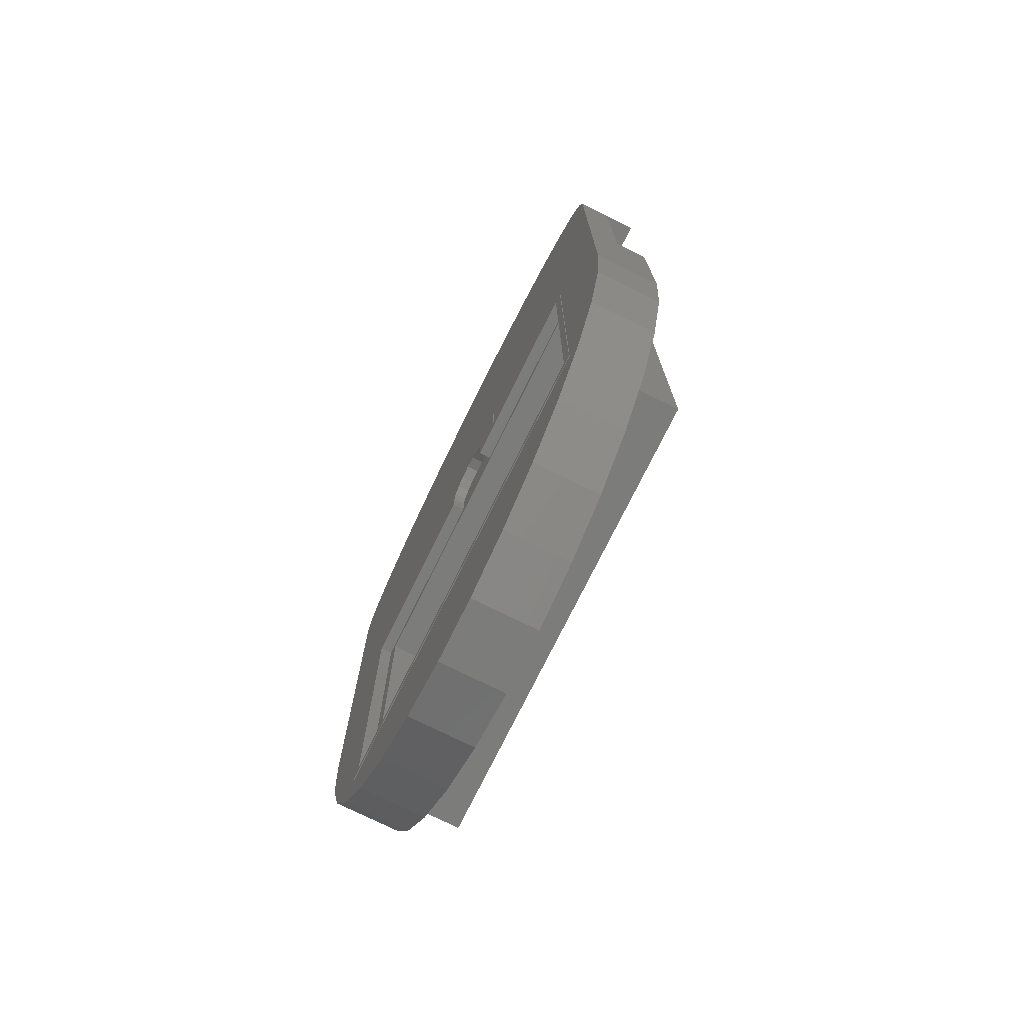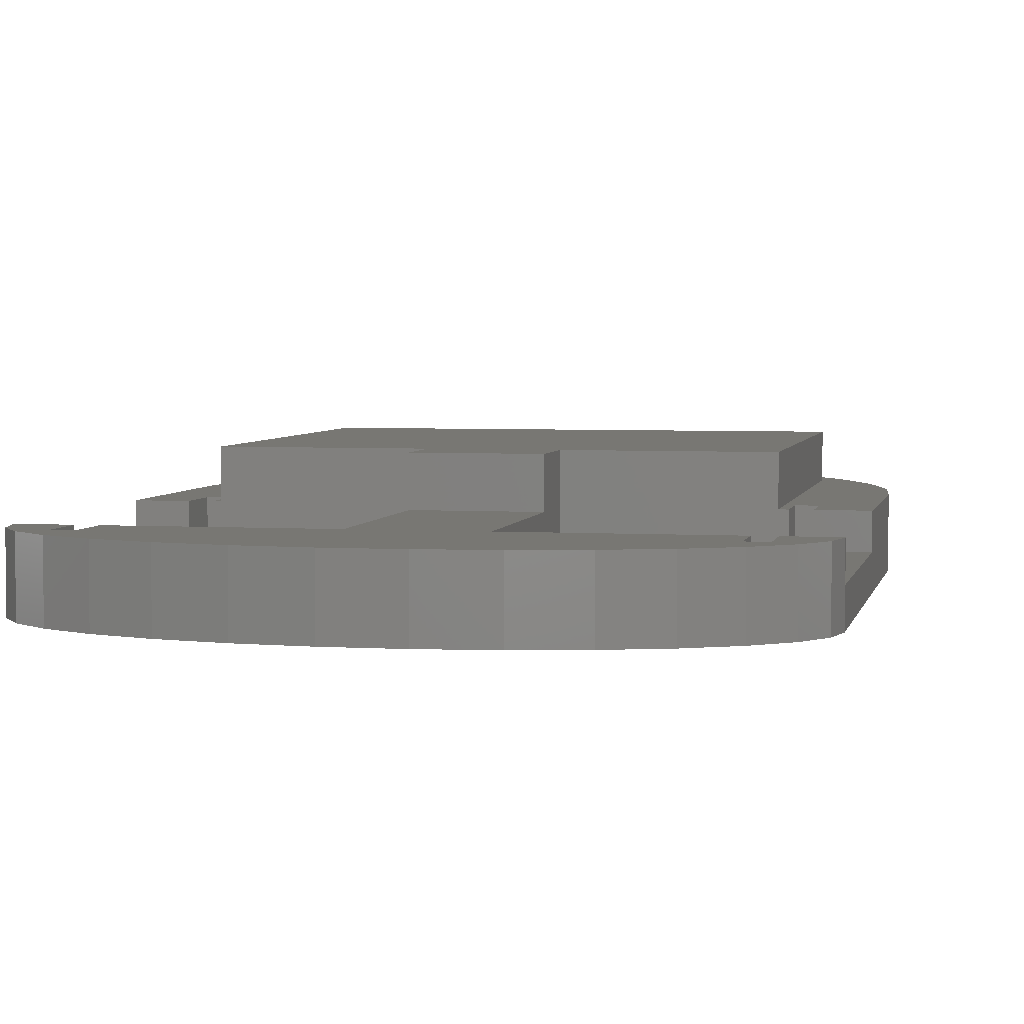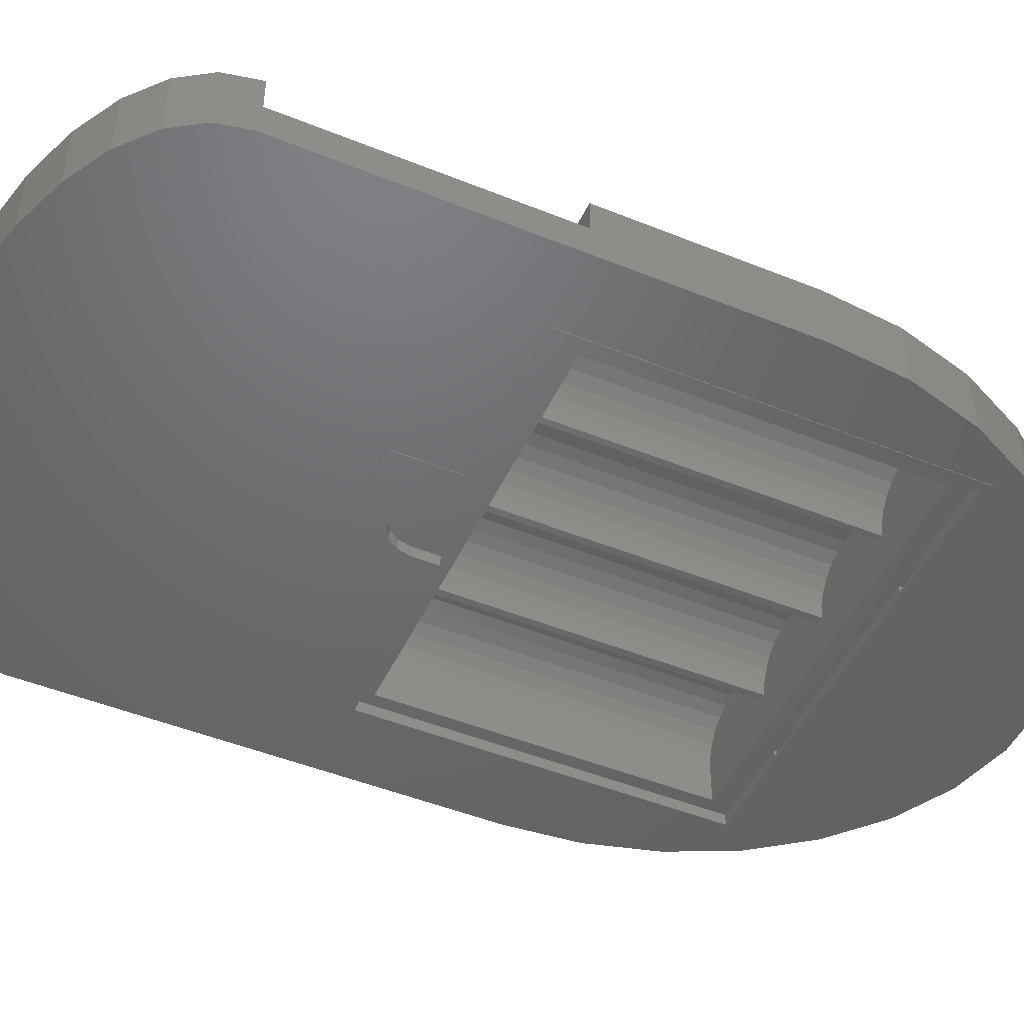
<metadata>
{"format":"stl","ext":"stl","renderer":"f3d","projection":"perspective","resolution":1024,"background":"white","views":[{"elev":-75.3,"azim":-116.3,"up":"+Y"},{"elev":4.1,"azim":-168.4,"up":"+Z"},{"elev":-48.0,"azim":-114.4,"up":"+Z"}]}
</metadata>
<code>
# stl→obj: 326 verts, 648 faces
v -46.25 7.5 5
v -46.25 8 0
v -46.25 -32.5 5
v -46.25 -63.04 0
v -46.25 -63.04 10
v -46.25 7.5 10
v -46.25 8 10
v -46.25 -32.5 10
v -45.24 -74.58 0
v -45.24 -74.58 10
v -45.24 12.81 0
v -42.25 17.41 0
v -37.42 21.59 0
v -30.95 25.19 0
v -23.12 28.03 0
v -35 -32.5 0
v -14.29 29.99 0
v -10 -22.5 0
v 23.12 28.03 0
v 30.95 25.19 0
v 10 -22.5 0
v 45.24 12.81 0
v 46.25 8 0
v 35 -32.5 0
v 46.25 -63.04 0
v 35 -92.5 0
v 42.25 -85.62 0
v 37.42 -95.67 0
v -23.12 -111.1 0
v -35 -92.5 0
v -14.29 -115.8 0
v -4.834 -118.2 0
v 4.834 -118.2 0
v 14.29 -115.8 0
v 23.12 -111.1 0
v 30.95 -104.3 0
v -30.95 -104.3 0
v -37.42 -95.67 0
v -42.25 -85.62 0
v 10 -32.5 0
v 37.42 21.59 0
v -4.834 31 0
v 4.834 31 0
v 14.29 29.99 0
v -10 -32.5 0
v 42.25 17.41 0
v 45.24 -74.58 0
v -39.26 7.5 10
v 42.25 17.41 10
v -39.26 15 10
v -36.26 15 10
v -8.26 7.5 10
v -36.26 7.5 10
v 8.26 7.5 10
v 8.26 -22.5 10
v -8.26 -22.5 10
v 36.26 7.5 10
v 36.26 15 10
v 39.26 15 10
v 46.25 7.5 10
v 39.26 7.5 10
v 46.25 8 10
v -45.24 12.81 10
v -37.42 21.59 10
v -42.25 17.41 10
v 45.24 12.81 10
v 37.42 21.59 10
v 30.95 25.19 10
v 23.12 28.03 10
v 14.29 29.99 10
v 4.834 31 10
v -4.834 31 10
v -14.29 29.99 10
v -23.12 28.03 10
v -30.95 25.19 10
v -39.26 7.5 5
v -39.26 -32.5 5
v -39.26 -40 5
v -36.26 -40 5
v -8.26 7.5 5
v -36.26 -32.5 5
v -8.26 -32.5 5
v -36.26 7.5 5
v -36.26 15 5
v -39.26 15 5
v -39.26 -32.5 10
v -37.42 -95.67 10
v -42.25 -85.62 10
v -35 -92.5 10
v -36.26 -32.5 10
v -36.26 -40 10
v -35 -32.5 10
v -39.26 -40 10
v 46.25 -32.5 10
v 39.26 -32.5 10
v 46.25 -63.04 10
v 39.26 -40 10
v 36.26 -40 10
v 45.24 -74.58 10
v 42.25 -85.62 10
v 35 -92.5 10
v 37.42 -95.67 10
v -30.95 -104.3 10
v 30.95 -104.3 10
v 23.12 -111.1 10
v 14.29 -115.8 10
v 4.834 -118.2 10
v 36.26 -32.5 10
v 35 -32.5 10
v -4.834 -118.2 10
v -14.29 -115.8 10
v -23.12 -111.1 10
v 46.25 -32.5 5
v 46.25 7.5 5
v -35 -32.5 -0.1
v -35 -92.5 -0.1
v -10 -32.5 -0.1
v -10 -22.5 -0.1
v 10 -22.5 -0.1
v 10 -32.5 -0.1
v 35 -32.5 -0.1
v 35 -92.5 -0.1
v 39.26 7.5 5
v 39.26 15 5
v 36.26 15 5
v 36.26 7.5 5
v 8.26 7.5 5
v 8.26 -32.5 5
v 8.26 -22.5 16.9
v 8.26 -32.5 16.9
v -8.26 -22.5 16.9
v -8.26 -32.5 16.9
v -35 -32.5 16.9
v -35 -92.5 16.9
v 35 -92.5 16.9
v 35 -32.5 16.9
v 36.26 -32.5 5
v 36.26 -40 5
v 39.26 -40 5
v 39.26 -32.5 5
v 0 -27.04 -0.1
v 5 -32.04 -0.1
v 33.5 -36.04 -0.1
v 33.5 -91.04 -0.1
v -33.5 -91.04 -0.1
v -33.5 -36.04 -0.1
v 5 -36.04 -0.1
v -5 -32.04 -0.1
v -4.619 -30.13 -0.1
v 4.619 -30.13 -0.1
v 1.913 -27.42 -0.1
v 3.536 -28.51 -0.1
v -1.913 -27.42 -0.1
v -3.536 -28.51 -0.1
v -5 -36.04 -0.1
v -33.5 -36.04 1.7
v -33.5 -91.04 1.7
v -19.25 -91.04 1.7
v -19.25 -91.04 0.7
v 14.25 -91.04 1.7
v -14.25 -91.04 0.7
v -14.25 -91.04 1.7
v 14.25 -91.04 0.7
v 33.5 -91.04 1.7
v 19.25 -91.04 0.7
v 19.25 -91.04 1.7
v -5 -36.04 1.7
v -5 -32.04 1.7
v -4.619 -30.13 1.7
v -3.536 -28.51 1.7
v -1.913 -27.42 1.7
v 0 -27.04 1.7
v 1.913 -27.42 1.7
v 3.536 -28.51 1.7
v 4.619 -30.13 1.7
v 5 -32.04 1.7
v 5 -36.04 1.7
v 33.5 -36.04 1.7
v 31.5 -38.04 1.7
v 31.5 -88.04 1.7
v -31.5 -88.04 1.7
v 19.25 -94.04 1.7
v 14.25 -94.04 1.7
v -14.25 -94.04 1.7
v -19.25 -94.04 1.7
v -31.5 -38.04 1.7
v 19.34 -38.04 1.7
v 28.66 -38.04 1.7
v 3.344 -38.04 1.7
v 12.66 -38.04 1.7
v -12.66 -38.04 1.7
v -3.344 -38.04 1.7
v -19.34 -38.04 1.7
v -28.66 -38.04 1.7
v 19.25 -94.04 0.7
v 14.25 -94.04 0.7
v -14.25 -94.04 0.7
v -19.25 -94.04 0.7
v -31.5 -38.04 7.5
v -31.5 -88.04 7.5
v -15.5 -88.04 7.5
v -16.5 -88.04 7.5
v -0.5 -88.04 7.5
v 0.5 -88.04 7.5
v 15.5 -88.04 7.5
v 16.5 -88.04 7.5
v 31.5 -88.04 7.5
v -29.3 -38.04 2.197
v -30.5 -38.04 3.75
v -31.24 -38.04 5.559
v -18.7 -38.04 2.197
v -17.5 -38.04 3.75
v -16.76 -38.04 5.559
v -16.5 -38.04 7.5
v -16.76 -38.04 9.441
v -17.5 -38.04 11.25
v -18.7 -38.04 12.8
v -20.25 -38.04 14
v -22.06 -38.04 14.74
v -24 -38.04 15
v -25.94 -38.04 14.74
v -27.75 -38.04 14
v -29.3 -38.04 12.8
v -30.5 -38.04 11.25
v -31.24 -38.04 9.441
v -13.3 -38.04 2.197
v -14.5 -38.04 3.75
v -15.24 -38.04 5.559
v -15.5 -38.04 7.5
v -2.697 -38.04 2.197
v -1.505 -38.04 3.75
v -0.7556 -38.04 5.559
v -0.5 -38.04 7.5
v -0.7556 -38.04 9.441
v -1.505 -38.04 11.25
v -2.697 -38.04 12.8
v -4.25 -38.04 14
v -6.059 -38.04 14.74
v -8 -38.04 15
v -9.941 -38.04 14.74
v -11.75 -38.04 14
v -13.3 -38.04 12.8
v -14.5 -38.04 11.25
v -15.24 -38.04 9.441
v 2.697 -38.04 2.197
v 1.505 -38.04 3.75
v 0.7556 -38.04 5.559
v 0.5 -38.04 7.5
v 13.3 -38.04 2.197
v 14.5 -38.04 3.75
v 15.24 -38.04 5.559
v 15.5 -38.04 7.5
v 15.24 -38.04 9.441
v 14.5 -38.04 11.25
v 13.3 -38.04 12.8
v 11.75 -38.04 14
v 9.941 -38.04 14.74
v 8 -38.04 15
v 6.059 -38.04 14.74
v 4.25 -38.04 14
v 2.697 -38.04 12.8
v 1.505 -38.04 11.25
v 0.7556 -38.04 9.441
v 18.7 -38.04 2.197
v 17.5 -38.04 3.75
v 16.76 -38.04 5.559
v 16.5 -38.04 7.5
v 29.3 -38.04 2.197
v 30.5 -38.04 3.75
v 31.24 -38.04 5.559
v 31.5 -38.04 7.5
v 31.24 -38.04 9.441
v 30.5 -38.04 11.25
v 29.3 -38.04 12.8
v 27.75 -38.04 14
v 25.94 -38.04 14.74
v 24 -38.04 15
v 22.06 -38.04 14.74
v 20.25 -38.04 14
v 18.7 -38.04 12.8
v 17.5 -38.04 11.25
v 16.76 -38.04 9.441
v -30.5 -88.04 11.25
v -29.3 -88.04 12.8
v -31.24 -88.04 9.441
v -27.75 -88.04 14
v -25.94 -88.04 14.74
v -24 -88.04 15
v -22.06 -88.04 14.74
v -20.25 -88.04 14
v -18.7 -88.04 12.8
v -17.5 -88.04 11.25
v -16.76 -88.04 9.441
v 17.5 -88.04 11.25
v 18.7 -88.04 12.8
v 16.76 -88.04 9.441
v 20.25 -88.04 14
v 22.06 -88.04 14.74
v 24 -88.04 15
v 25.94 -88.04 14.74
v 27.75 -88.04 14
v 29.3 -88.04 12.8
v 30.5 -88.04 11.25
v 31.24 -88.04 9.441
v 1.505 -88.04 11.25
v 2.697 -88.04 12.8
v 0.7556 -88.04 9.441
v 4.25 -88.04 14
v 6.059 -88.04 14.74
v 8 -88.04 15
v 9.941 -88.04 14.74
v 11.75 -88.04 14
v 13.3 -88.04 12.8
v 14.5 -88.04 11.25
v 15.24 -88.04 9.441
v -14.5 -88.04 11.25
v -13.3 -88.04 12.8
v -15.24 -88.04 9.441
v -11.75 -88.04 14
v -9.941 -88.04 14.74
v -8 -88.04 15
v -6.059 -88.04 14.74
v -4.25 -88.04 14
v -2.697 -88.04 12.8
v -1.505 -88.04 11.25
v -0.7556 -88.04 9.441
f 1 2 3
f 4 5 3
f 4 3 2
f 2 1 6
f 2 6 7
f 3 5 8
f 4 9 5
f 5 9 10
f 4 2 9
f 9 2 11
f 9 11 12
f 9 12 13
f 9 13 14
f 9 14 15
f 16 15 17
f 18 19 20
f 21 22 23
f 24 23 25
f 26 27 28
f 26 29 30
f 26 31 29
f 26 32 31
f 26 33 32
f 26 34 33
f 26 35 34
f 26 36 35
f 30 29 37
f 9 37 38
f 9 38 39
f 9 15 16
f 30 9 16
f 26 28 36
f 9 30 37
f 40 23 24
f 21 23 40
f 18 20 41
f 16 17 42
f 16 42 43
f 16 43 44
f 16 44 19
f 16 19 18
f 16 18 45
f 18 41 46
f 18 46 22
f 18 22 21
f 24 25 47
f 24 47 27
f 24 27 26
f 7 6 48
f 49 50 51
f 52 51 53
f 54 51 52
f 55 52 56
f 54 52 55
f 57 51 54
f 58 51 57
f 49 51 58
f 49 58 59
f 60 59 61
f 62 59 60
f 63 64 65
f 49 59 66
f 67 50 49
f 68 50 67
f 69 50 68
f 70 50 69
f 71 50 70
f 72 50 71
f 73 50 72
f 74 50 73
f 75 50 74
f 50 7 48
f 62 66 59
f 63 75 64
f 63 50 75
f 63 7 50
f 76 48 6
f 1 76 6
f 77 78 79
f 80 77 81
f 81 77 79
f 80 81 82
f 83 77 80
f 84 77 83
f 76 77 84
f 1 77 76
f 85 76 84
f 3 77 1
f 86 77 8
f 8 77 3
f 8 5 10
f 87 8 88
f 88 8 10
f 89 8 87
f 89 90 91
f 89 92 90
f 89 91 93
f 94 95 96
f 95 97 96
f 98 99 96
f 97 98 96
f 98 100 99
f 100 101 102
f 89 93 8
f 103 89 87
f 93 86 8
f 101 104 102
f 101 105 104
f 101 106 105
f 101 107 106
f 98 108 109
f 109 100 98
f 109 101 100
f 101 110 107
f 101 111 110
f 101 112 111
f 101 103 112
f 101 89 103
f 9 39 10
f 10 39 88
f 39 38 88
f 88 38 87
f 38 37 87
f 87 37 103
f 103 37 29
f 112 103 29
f 112 29 31
f 111 112 31
f 111 31 32
f 110 111 32
f 110 32 33
f 107 110 33
f 107 33 34
f 106 107 34
f 106 34 35
f 105 106 35
f 105 35 36
f 104 105 36
f 104 36 28
f 102 104 28
f 102 28 27
f 100 102 27
f 100 27 47
f 99 100 47
f 99 47 25
f 96 99 25
f 113 25 23
f 113 94 96
f 62 60 23
f 60 114 23
f 96 25 113
f 114 113 23
f 23 22 66
f 62 23 66
f 22 46 49
f 66 22 49
f 41 67 46
f 46 67 49
f 20 68 41
f 41 68 67
f 19 69 20
f 20 69 68
f 44 70 19
f 19 70 69
f 43 71 44
f 44 71 70
f 42 72 43
f 43 72 71
f 17 73 42
f 42 73 72
f 15 74 17
f 17 74 73
f 14 75 15
f 15 75 74
f 13 64 14
f 14 64 75
f 12 65 13
f 13 65 64
f 11 63 12
f 12 63 65
f 2 7 11
f 11 7 63
f 16 115 30
f 30 115 116
f 45 117 16
f 16 117 115
f 18 118 45
f 45 118 117
f 21 119 18
f 18 119 118
f 119 21 40
f 120 119 40
f 24 121 40
f 40 121 120
f 121 24 26
f 122 121 26
f 122 26 30
f 116 122 30
f 61 123 114
f 60 61 114
f 123 61 124
f 124 61 59
f 58 125 124
f 59 58 124
f 57 126 125
f 58 57 125
f 54 127 126
f 57 54 126
f 55 128 127
f 55 129 130
f 130 128 55
f 54 55 127
f 129 55 131
f 131 55 56
f 131 56 132
f 80 56 52
f 82 56 80
f 132 56 82
f 80 52 53
f 83 80 53
f 51 84 53
f 53 84 83
f 84 51 50
f 85 84 50
f 85 50 48
f 76 85 48
f 77 86 93
f 78 77 93
f 92 133 132
f 92 132 82
f 92 82 90
f 82 81 90
f 90 81 91
f 91 81 79
f 91 79 93
f 93 79 78
f 133 92 134
f 134 92 89
f 101 135 134
f 89 101 134
f 109 136 135
f 101 109 135
f 136 109 130
f 137 109 108
f 130 109 137
f 130 137 128
f 98 138 137
f 108 98 137
f 138 98 139
f 139 98 97
f 139 97 140
f 140 97 95
f 140 95 113
f 113 95 94
f 127 128 137
f 140 127 137
f 138 139 137
f 139 140 137
f 140 113 127
f 113 123 126
f 113 114 123
f 113 126 127
f 123 124 126
f 125 126 124
f 141 118 119
f 142 119 120
f 143 122 144
f 143 121 122
f 145 116 115
f 122 116 145
f 146 145 115
f 120 121 143
f 147 120 143
f 148 117 149
f 150 119 142
f 141 119 151
f 152 119 150
f 151 119 152
f 153 118 141
f 149 117 154
f 117 118 153
f 117 153 154
f 155 117 148
f 146 115 117
f 144 122 145
f 142 120 147
f 146 117 155
f 132 133 135
f 135 136 130
f 131 135 130
f 129 131 130
f 131 132 135
f 133 134 135
f 146 156 157
f 145 146 157
f 158 159 157
f 145 159 144
f 160 161 162
f 163 161 160
f 159 161 144
f 161 163 144
f 164 165 166
f 144 165 164
f 163 165 144
f 157 159 145
f 155 167 156
f 146 155 156
f 167 155 148
f 168 167 148
f 168 148 149
f 169 168 149
f 169 149 154
f 170 169 154
f 170 154 153
f 171 170 153
f 171 153 141
f 172 171 141
f 172 141 151
f 173 172 151
f 173 151 152
f 174 173 152
f 152 150 174
f 174 150 175
f 150 142 175
f 175 142 176
f 147 177 142
f 142 177 176
f 143 178 177
f 147 143 177
f 178 143 164
f 164 143 144
f 167 168 169
f 169 170 167
f 167 170 171
f 167 171 172
f 167 172 173
f 167 173 174
f 167 174 175
f 167 175 176
f 167 176 177
f 179 178 164
f 179 164 180
f 180 158 181
f 180 162 158
f 157 181 158
f 182 183 160
f 162 184 158
f 180 164 166
f 180 166 160
f 184 185 158
f 166 182 160
f 181 157 156
f 181 156 186
f 177 178 179
f 187 177 188
f 177 179 188
f 189 177 190
f 177 187 190
f 191 167 192
f 177 189 167
f 189 192 167
f 167 191 156
f 191 193 156
f 180 160 162
f 186 156 194
f 194 156 193
f 166 165 182
f 182 165 195
f 195 165 163
f 196 195 163
f 163 160 183
f 196 163 183
f 162 161 184
f 184 161 197
f 197 161 159
f 198 197 159
f 159 158 185
f 198 159 185
f 184 197 185
f 185 197 198
f 182 195 183
f 183 195 196
f 186 199 200
f 181 186 200
f 201 180 202
f 202 180 200
f 203 180 201
f 204 180 203
f 205 180 204
f 206 180 205
f 207 180 206
f 200 180 181
f 186 208 209
f 210 186 209
f 194 208 186
f 199 186 210
f 210 209 208
f 193 210 194
f 194 210 208
f 211 210 193
f 212 210 211
f 213 210 212
f 214 210 213
f 215 210 214
f 216 210 215
f 217 210 216
f 218 210 217
f 219 210 218
f 220 210 219
f 221 210 220
f 222 210 221
f 223 210 222
f 224 210 223
f 225 210 224
f 199 210 225
f 213 226 227
f 211 193 191
f 228 214 227
f 191 226 212
f 229 214 228
f 214 213 227
f 213 212 226
f 212 211 191
f 228 227 226
f 192 228 191
f 191 228 226
f 230 228 192
f 231 228 230
f 232 228 231
f 233 228 232
f 234 228 233
f 235 228 234
f 236 228 235
f 237 228 236
f 238 228 237
f 239 228 238
f 240 228 239
f 241 228 240
f 242 228 241
f 243 228 242
f 244 228 243
f 229 228 244
f 232 245 246
f 230 192 189
f 247 233 246
f 189 245 231
f 248 233 247
f 233 232 246
f 232 231 245
f 231 230 189
f 247 246 245
f 190 247 189
f 189 247 245
f 249 247 190
f 250 247 249
f 251 247 250
f 252 247 251
f 253 247 252
f 254 247 253
f 255 247 254
f 256 247 255
f 257 247 256
f 258 247 257
f 259 247 258
f 260 247 259
f 261 247 260
f 262 247 261
f 263 247 262
f 248 247 263
f 251 264 265
f 249 190 187
f 266 252 265
f 187 264 250
f 267 252 266
f 252 251 265
f 251 250 264
f 250 249 187
f 266 265 264
f 188 266 187
f 187 266 264
f 268 266 188
f 269 266 268
f 270 266 269
f 271 266 270
f 272 266 271
f 273 266 272
f 274 266 273
f 275 266 274
f 276 266 275
f 277 266 276
f 278 266 277
f 279 266 278
f 280 266 279
f 281 266 280
f 282 266 281
f 267 266 282
f 269 179 270
f 270 179 271
f 268 179 269
f 188 179 268
f 271 179 207
f 207 179 180
f 283 284 285
f 285 284 286
f 285 286 287
f 285 287 288
f 285 288 289
f 285 289 290
f 285 290 291
f 285 291 292
f 285 292 293
f 285 293 202
f 285 202 200
f 199 225 285
f 200 199 285
f 294 295 296
f 296 295 297
f 296 297 298
f 296 298 299
f 296 299 300
f 296 300 301
f 296 301 302
f 296 302 303
f 296 303 304
f 296 304 207
f 296 207 206
f 271 207 272
f 272 207 304
f 206 205 267
f 267 205 252
f 267 282 296
f 206 267 296
f 305 306 307
f 307 306 308
f 307 308 309
f 307 309 310
f 307 310 311
f 307 311 312
f 307 312 313
f 307 313 314
f 307 314 315
f 307 315 205
f 307 205 204
f 252 205 253
f 253 205 315
f 204 203 248
f 248 203 233
f 248 263 307
f 204 248 307
f 316 317 318
f 318 317 319
f 318 319 320
f 318 320 321
f 318 321 322
f 318 322 323
f 318 323 324
f 318 324 325
f 318 325 326
f 318 326 203
f 318 203 201
f 233 203 234
f 234 203 326
f 201 202 229
f 229 202 214
f 229 244 318
f 201 229 318
f 214 202 215
f 215 202 293
f 225 224 283
f 285 225 283
f 224 223 284
f 283 224 284
f 222 286 223
f 223 286 284
f 221 287 222
f 222 287 286
f 220 288 221
f 221 288 287
f 219 289 220
f 220 289 288
f 218 290 219
f 219 290 289
f 217 291 218
f 218 291 290
f 216 292 217
f 217 292 291
f 215 293 216
f 216 293 292
f 244 243 316
f 318 244 316
f 243 242 317
f 316 243 317
f 241 319 242
f 242 319 317
f 240 320 241
f 241 320 319
f 239 321 240
f 240 321 320
f 238 322 239
f 239 322 321
f 237 323 238
f 238 323 322
f 236 324 237
f 237 324 323
f 235 325 236
f 236 325 324
f 234 326 235
f 235 326 325
f 263 262 305
f 307 263 305
f 262 261 306
f 305 262 306
f 260 308 261
f 261 308 306
f 259 309 260
f 260 309 308
f 258 310 259
f 259 310 309
f 257 311 258
f 258 311 310
f 256 312 257
f 257 312 311
f 255 313 256
f 256 313 312
f 254 314 255
f 255 314 313
f 253 315 254
f 254 315 314
f 282 281 294
f 296 282 294
f 281 280 295
f 294 281 295
f 279 297 280
f 280 297 295
f 278 298 279
f 279 298 297
f 277 299 278
f 278 299 298
f 276 300 277
f 277 300 299
f 275 301 276
f 276 301 300
f 274 302 275
f 275 302 301
f 273 303 274
f 274 303 302
f 272 304 273
f 273 304 303

</code>
